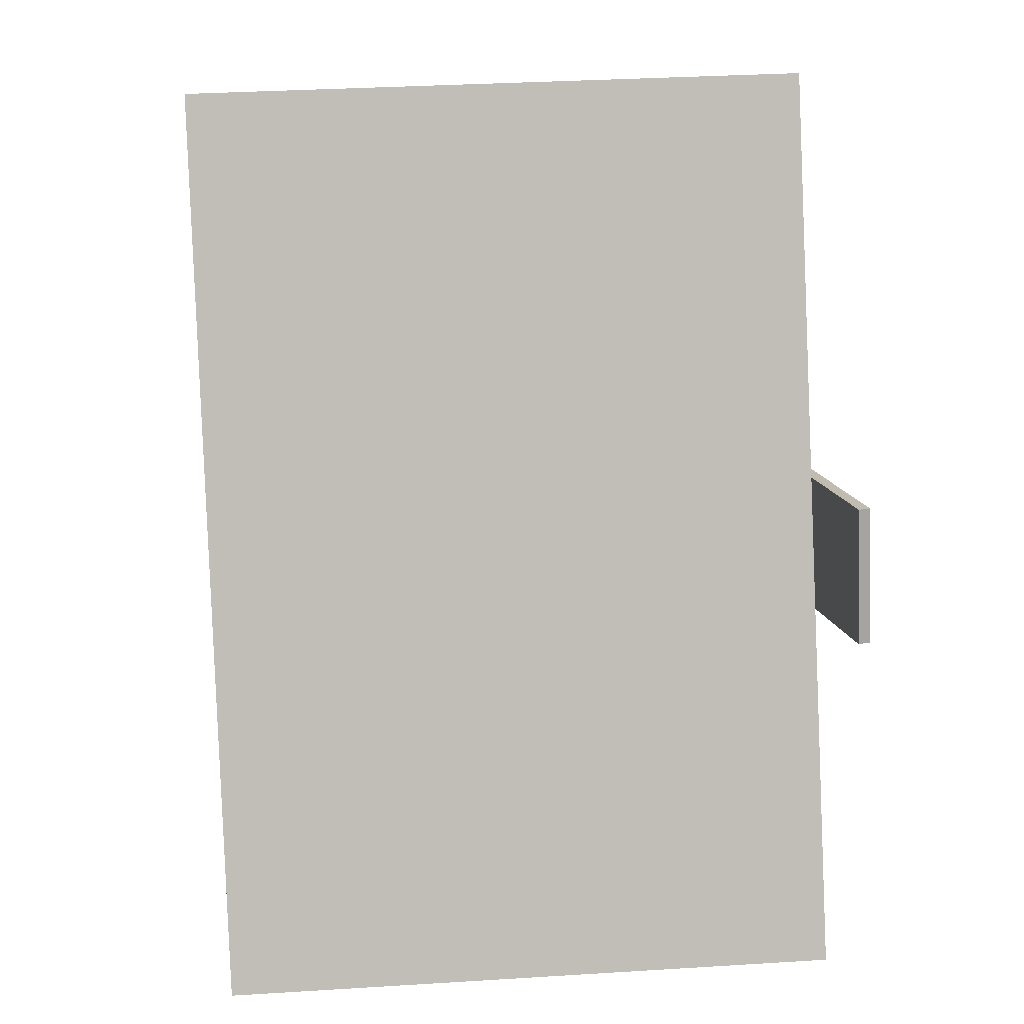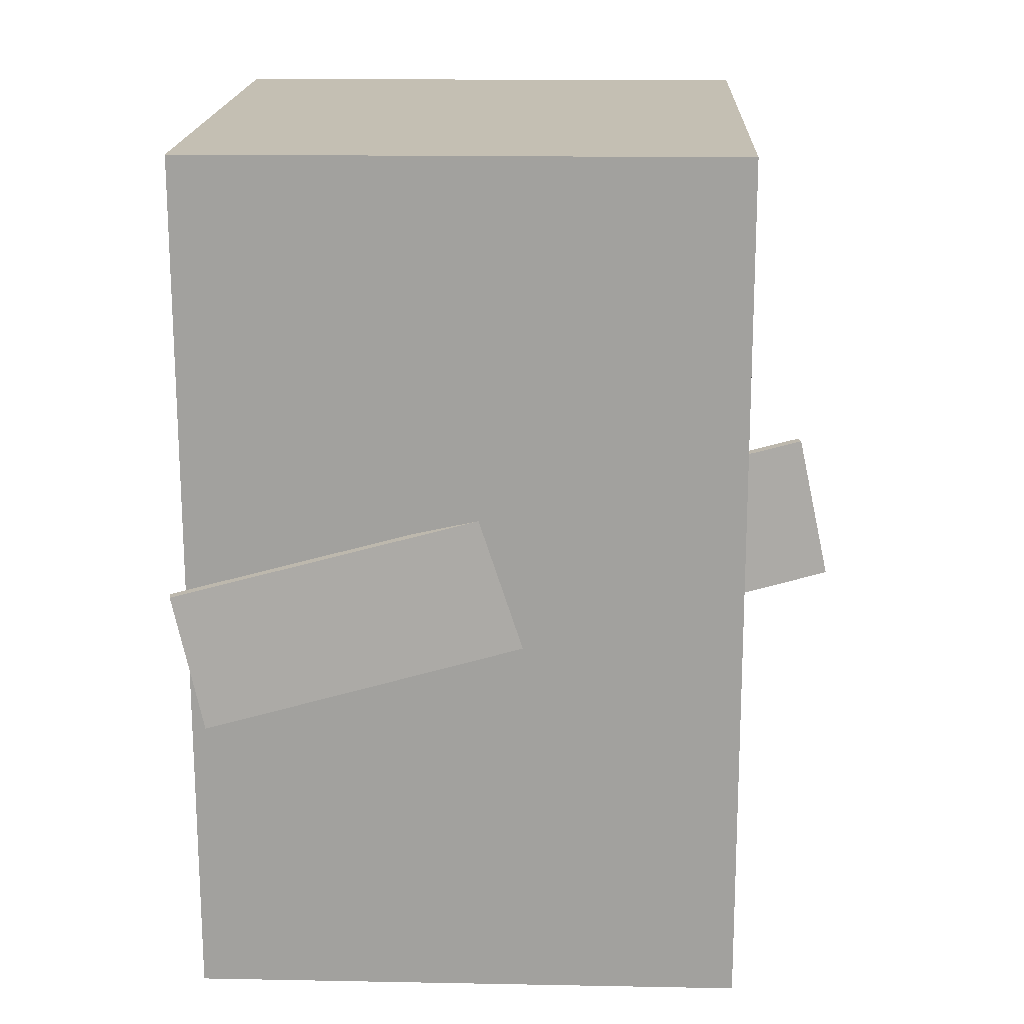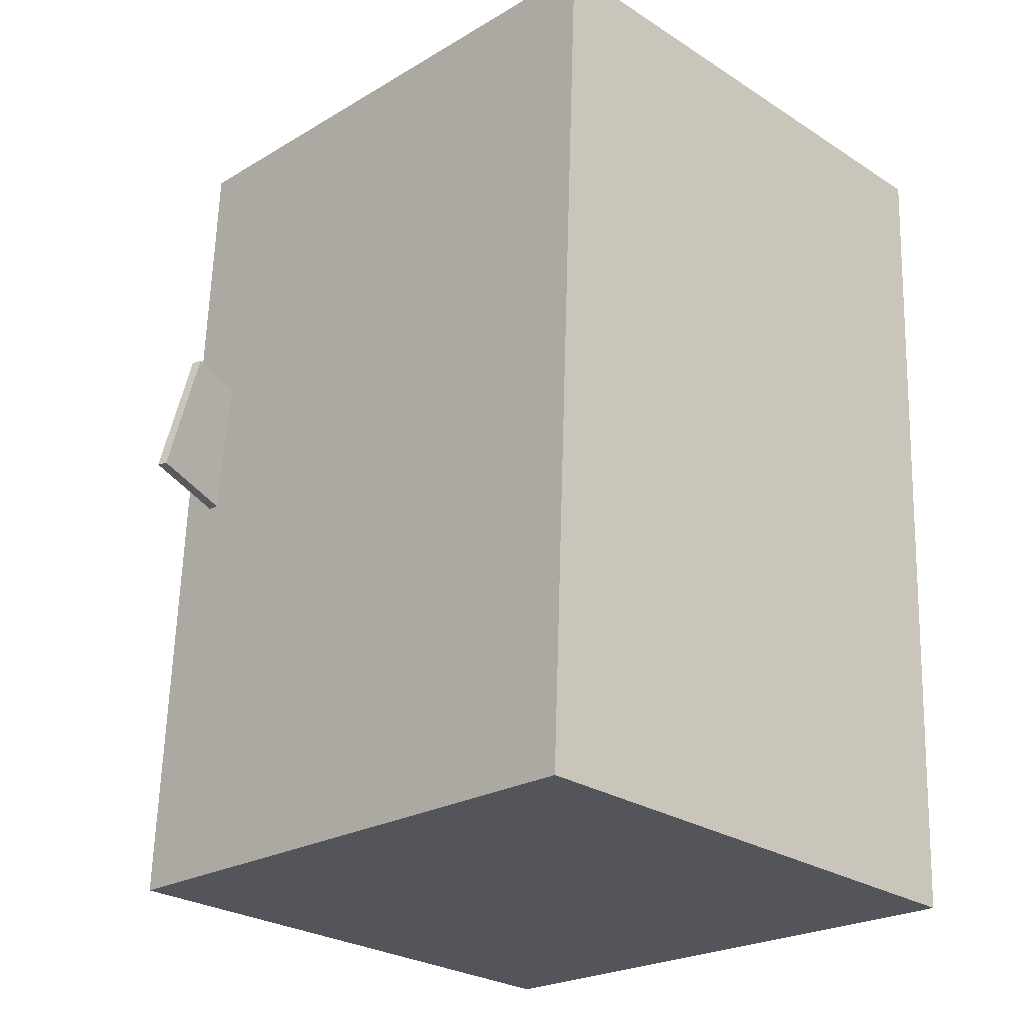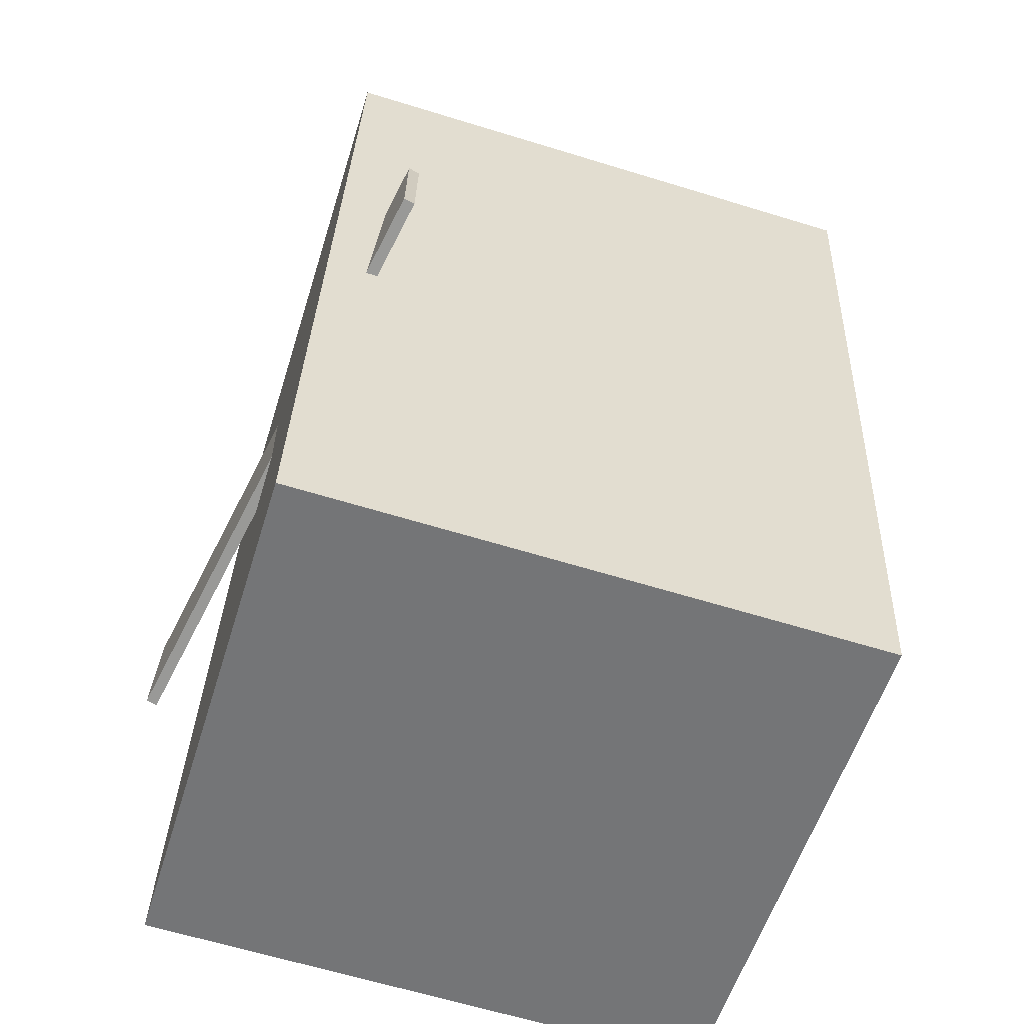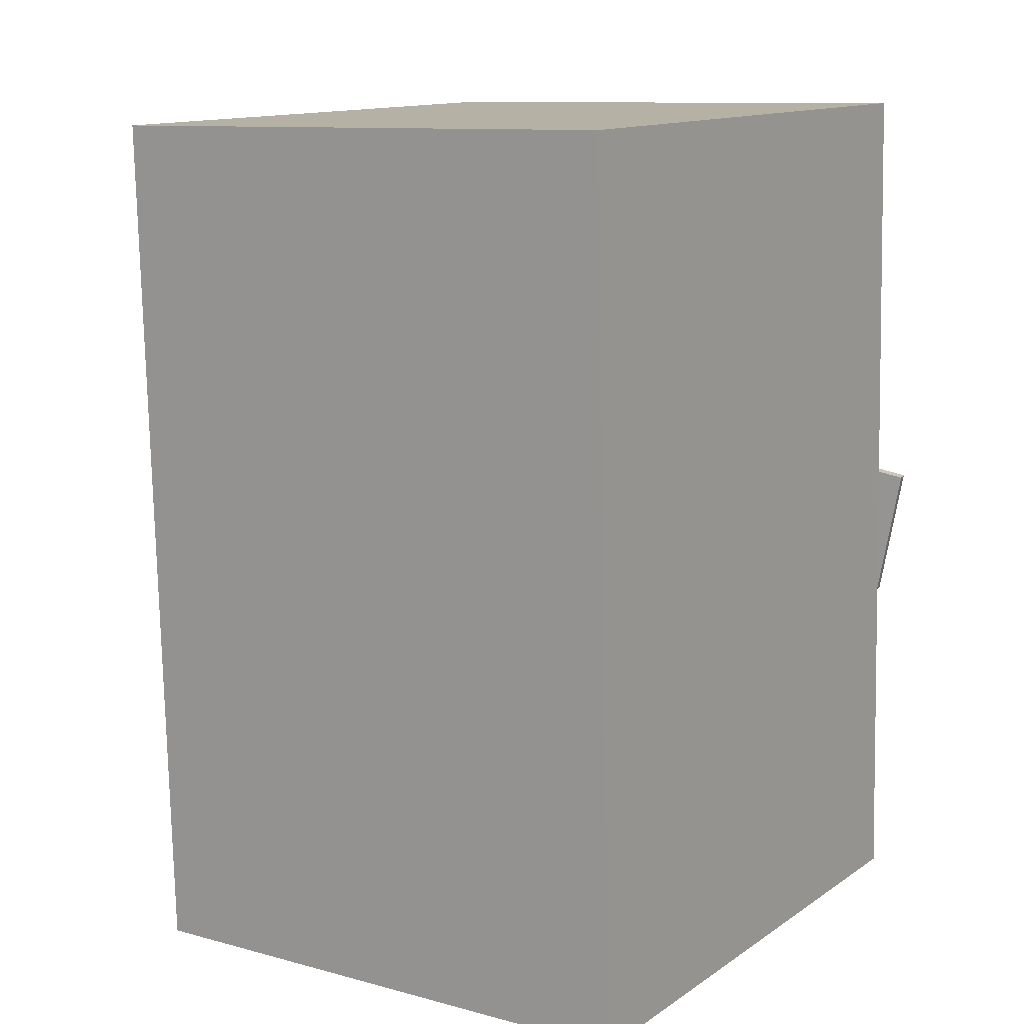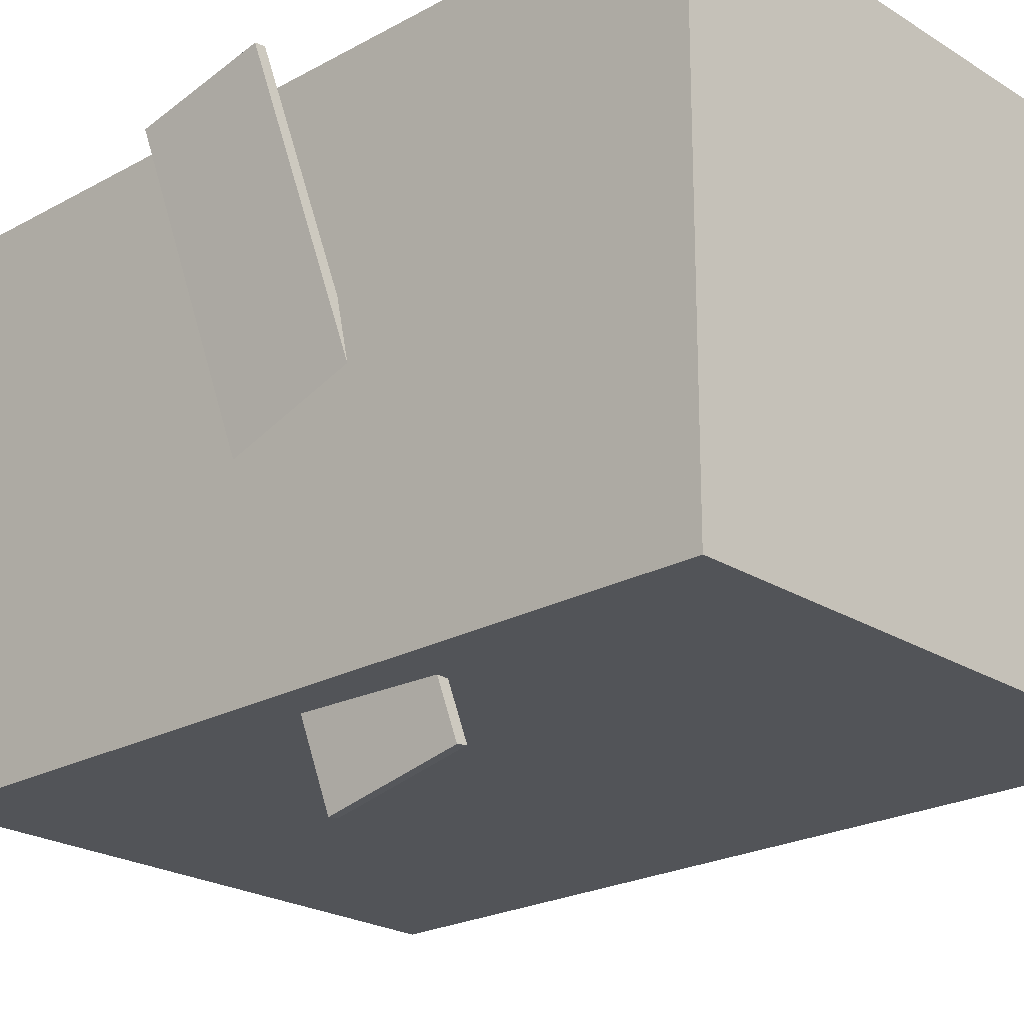
<metadata>
{"format":"obj","ext":"obj","renderer":"f3d","projection":"perspective","resolution":1024,"background":"white","views":[{"elev":4.4,"azim":-4.4,"up":"+Y"},{"elev":20.1,"azim":91.9,"up":"+Y"},{"elev":-26.6,"azim":-135.2,"up":"+Y"},{"elev":-55.9,"azim":162.6,"up":"+Y"},{"elev":10.2,"azim":-56.2,"up":"+Y"},{"elev":-22.5,"azim":135.7,"up":"+Z"}]}
</metadata>
<code>
v 0.259 -0.03608 -0.3569
v 0.3832 -0.1723 0.2976
v 0.2467 -0.0373 -0.3548
v 0.3709 -0.1735 0.2997
v 0.25 0.1084 -0.3251
v 0.3742 -0.02784 0.3294
v 0.2377 0.1072 -0.323
v 0.3619 -0.02906 0.3314
f 1.0 7.0 5.0
f 1.0 3.0 7.0
f 1.0 4.0 3.0
f 1.0 2.0 4.0
f 3.0 8.0 7.0
f 3.0 4.0 8.0
f 5.0 7.0 8.0
f 5.0 8.0 6.0
f 1.0 5.0 6.0
f 1.0 6.0 2.0
f 2.0 6.0 8.0
f 2.0 8.0 4.0
v -0.2839 -0.5291 -0.2715
v -0.2876 -0.5308 0.3183
v -0.3221 0.3934 -0.2691
v -0.3258 0.3917 0.3207
v 0.3384 -0.5034 -0.2676
v 0.3347 -0.505 0.3223
v 0.3002 0.4191 -0.2652
v 0.2965 0.4174 0.3247
f 9.0 15.0 13.0
f 9.0 11.0 15.0
f 9.0 12.0 11.0
f 9.0 10.0 12.0
f 11.0 16.0 15.0
f 11.0 12.0 16.0
f 13.0 15.0 16.0
f 13.0 16.0 14.0
f 9.0 13.0 14.0
f 9.0 14.0 10.0
f 10.0 14.0 16.0
f 10.0 16.0 12.0

</code>
